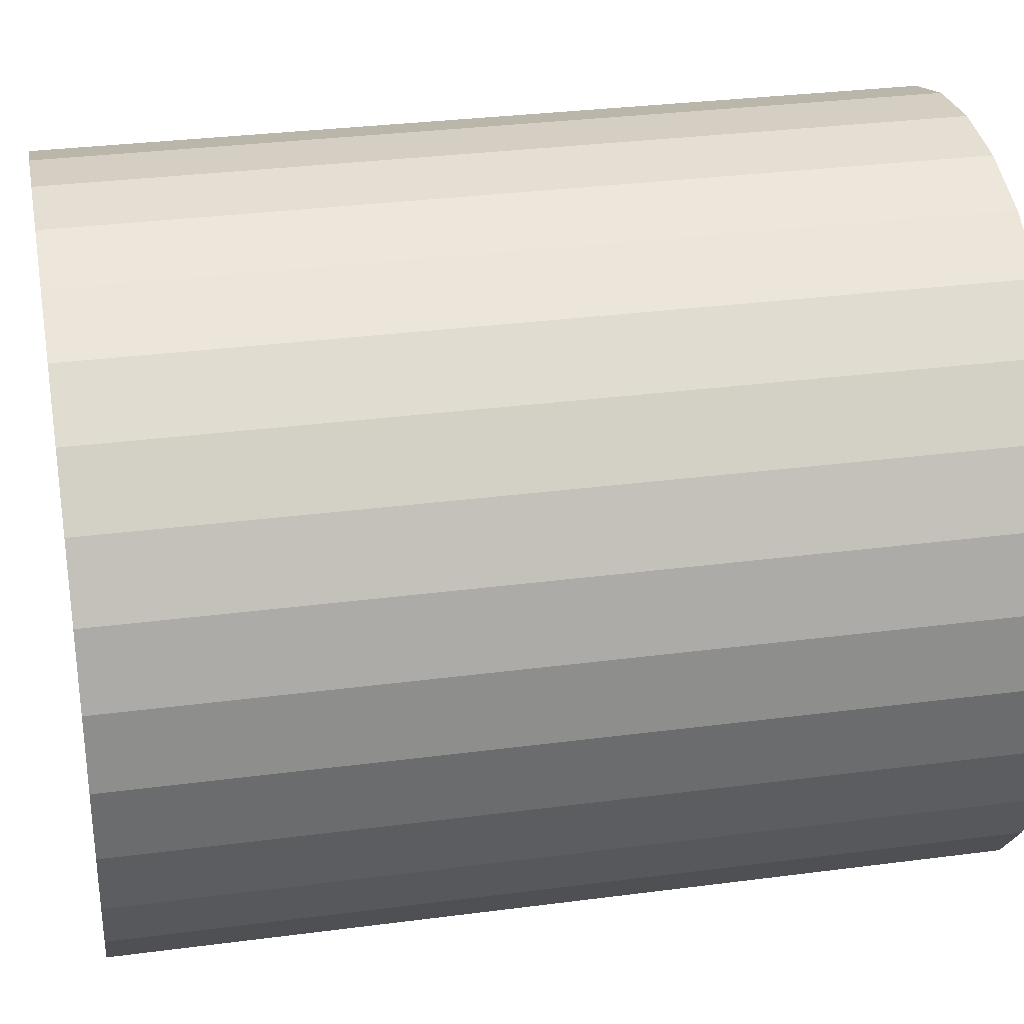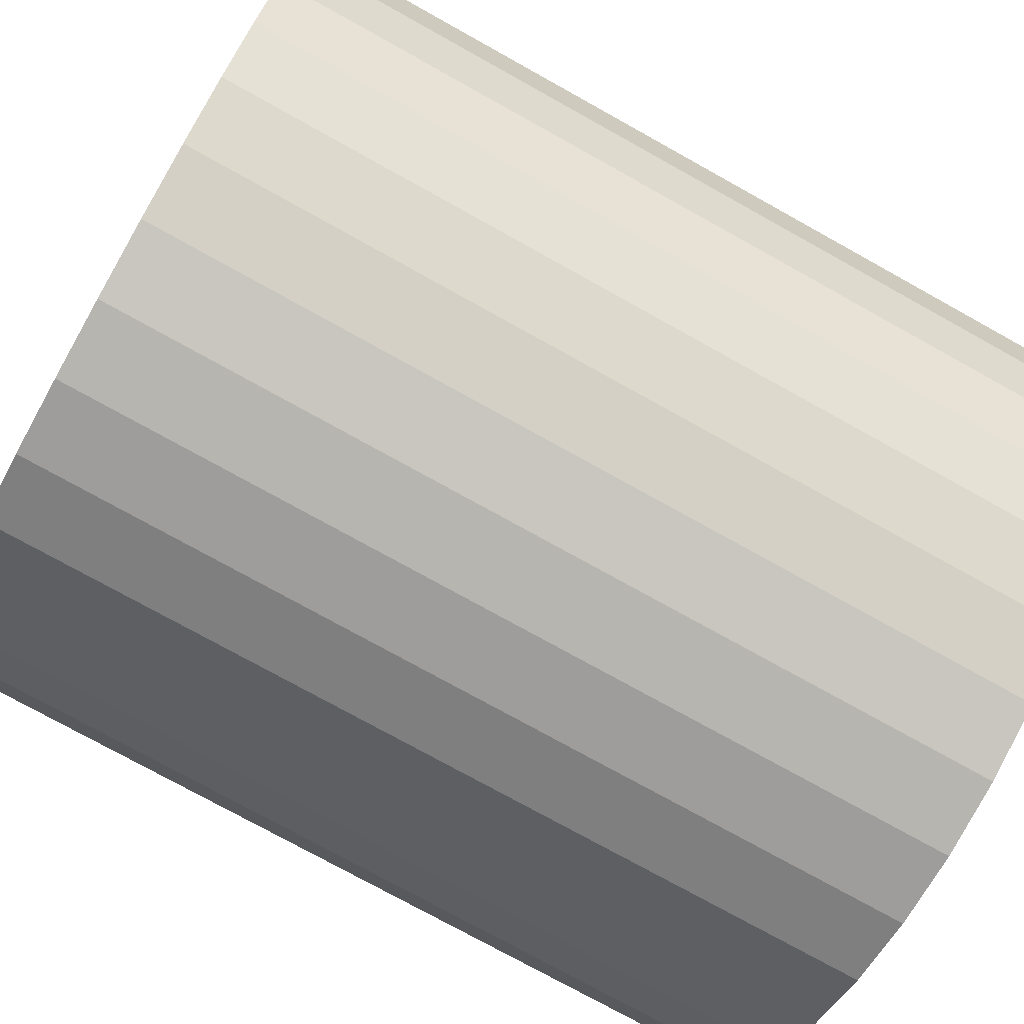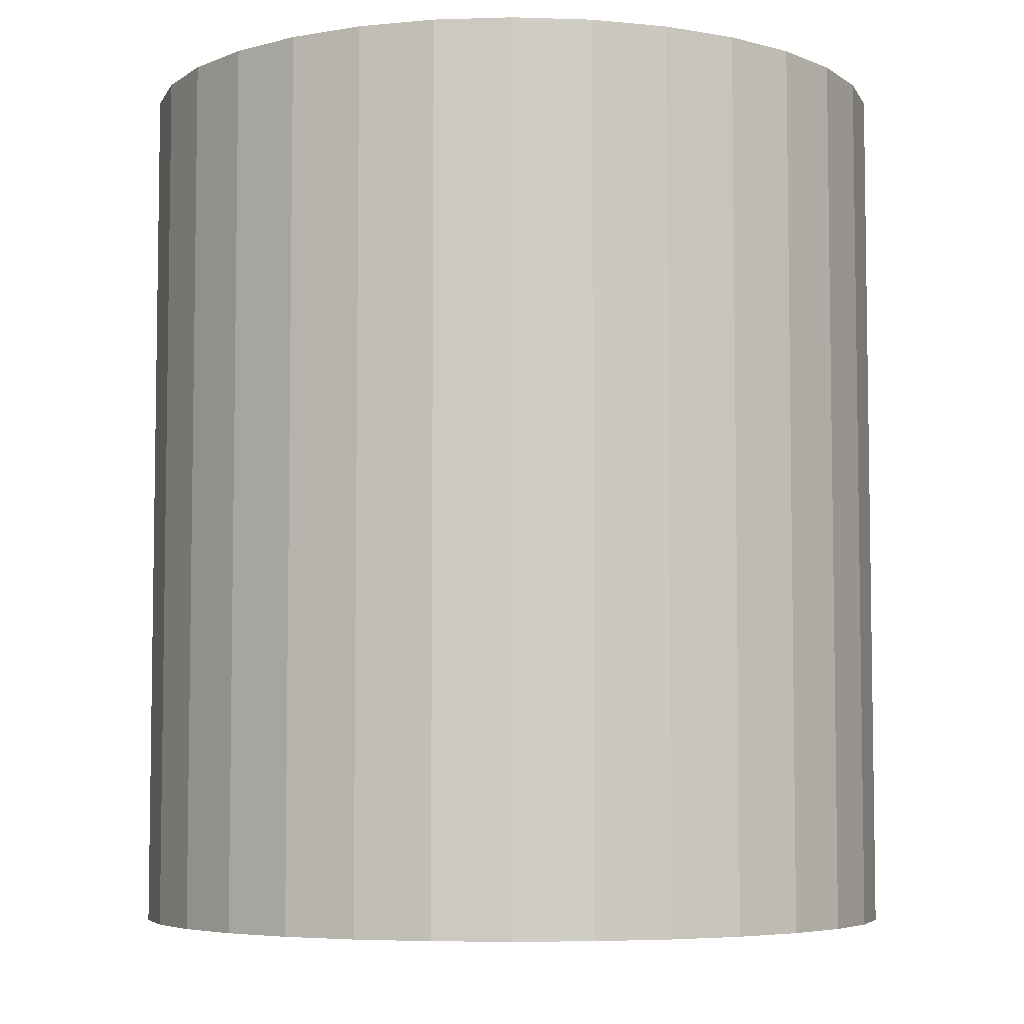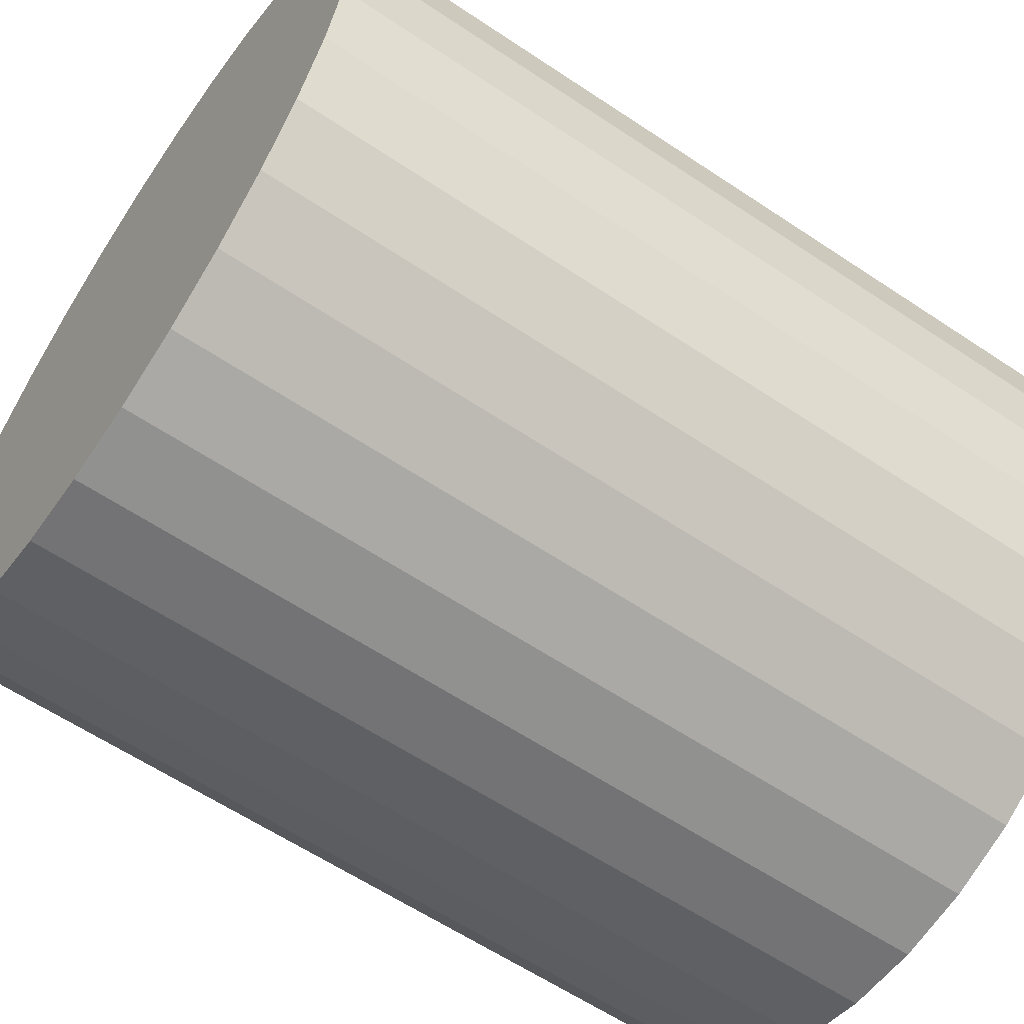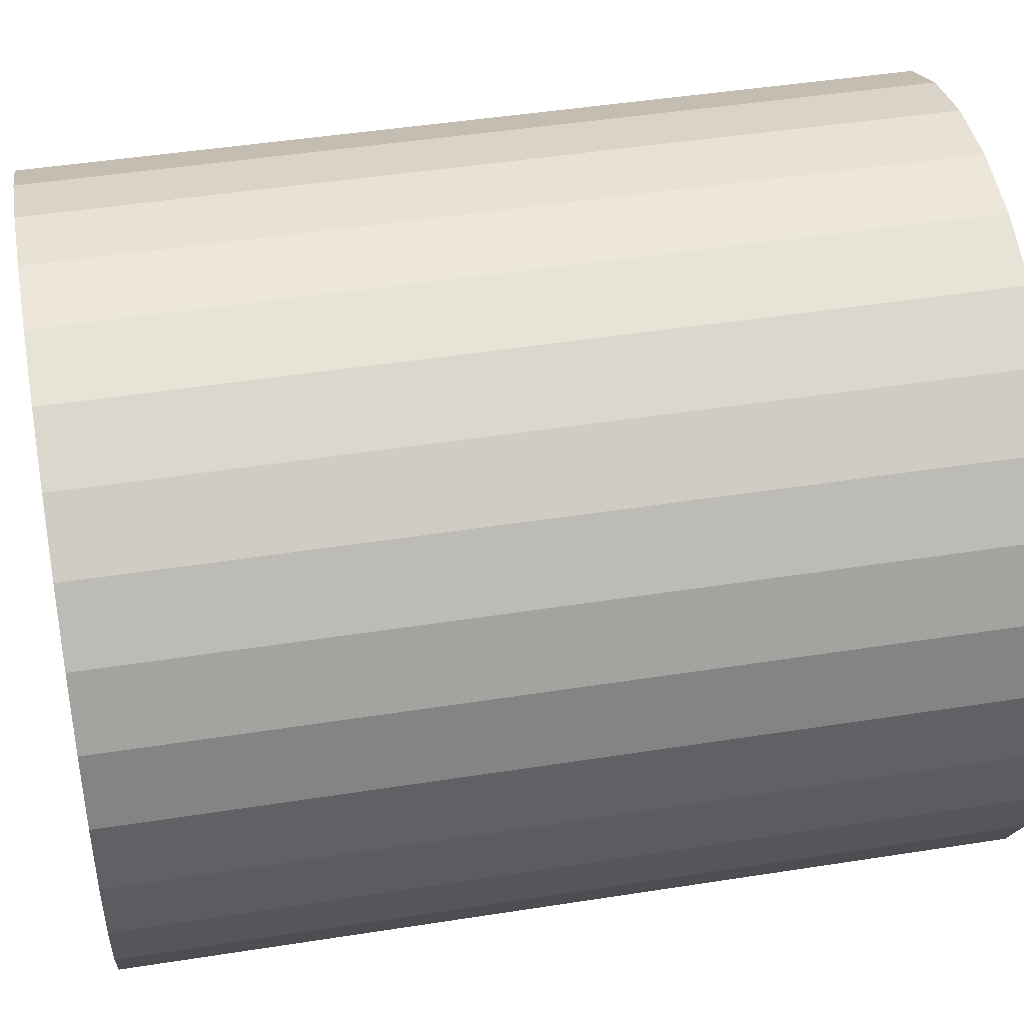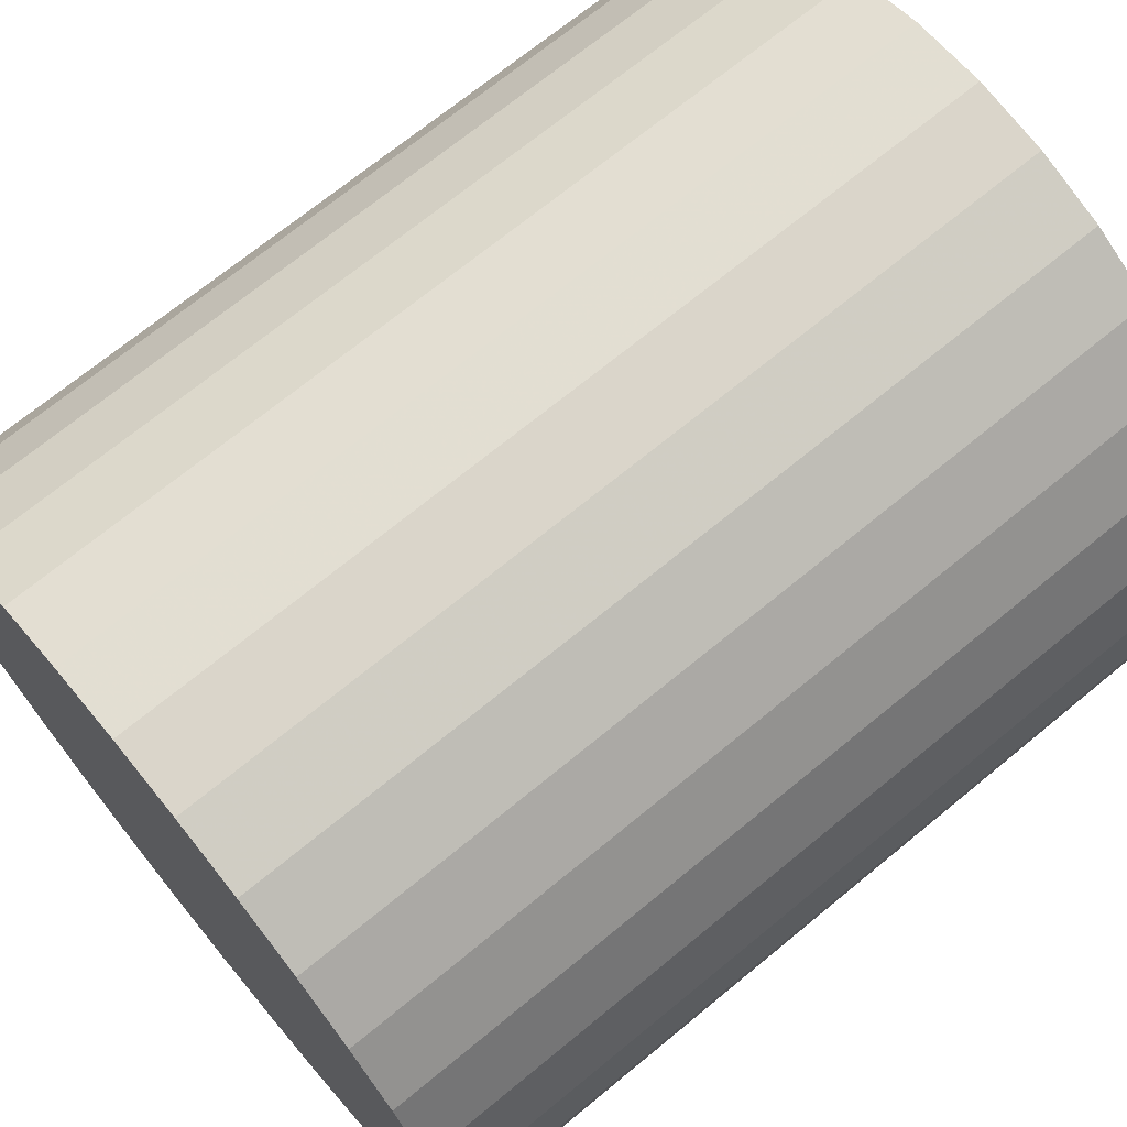
<metadata>
{"format":"obj","ext":"obj","renderer":"f3d","projection":"perspective","resolution":1024,"background":"white","views":[{"elev":31.2,"azim":79.4,"up":"+Y"},{"elev":-75.9,"azim":-119.1,"up":"+Y"},{"elev":-5.7,"azim":179.9,"up":"+Z"},{"elev":-61.0,"azim":55.7,"up":"+Y"},{"elev":46.0,"azim":-100.2,"up":"+Y"},{"elev":70.5,"azim":50.6,"up":"+Y"}]}
</metadata>
<code>
v 0 0 -0.02706
v 0.02405 0 -0.02706
v 0.02405 0 0.02706
v 0 0 0.02706
v 0.02359 0.004692 -0.02706
v 0.02359 0.004692 0.02706
v 0.02222 0.009204 -0.02706
v 0.02222 0.009204 0.02706
v 0.02 0.01336 -0.02706
v 0.02 0.01336 0.02706
v 0.01701 0.01701 -0.02706
v 0.01701 0.01701 0.02706
v 0.01336 0.02 -0.02706
v 0.01336 0.02 0.02706
v 0.009204 0.02222 -0.02706
v 0.009204 0.02222 0.02706
v 0.004692 0.02359 -0.02706
v 0.004692 0.02359 0.02706
v 0 0.02405 -0.02706
v 0 0.02405 0.02706
v -0.004692 0.02359 -0.02706
v -0.004692 0.02359 0.02706
v -0.009204 0.02222 -0.02706
v -0.009204 0.02222 0.02706
v -0.01336 0.02 -0.02706
v -0.01336 0.02 0.02706
v -0.01701 0.01701 -0.02706
v -0.01701 0.01701 0.02706
v -0.02 0.01336 -0.02706
v -0.02 0.01336 0.02706
v -0.02222 0.009204 -0.02706
v -0.02222 0.009204 0.02706
v -0.02359 0.004692 -0.02706
v -0.02359 0.004692 0.02706
v -0.02405 0 -0.02706
v -0.02405 0 0.02706
v -0.02359 -0.004692 -0.02706
v -0.02359 -0.004692 0.02706
v -0.02222 -0.009204 -0.02706
v -0.02222 -0.009204 0.02706
v -0.02 -0.01336 -0.02706
v -0.02 -0.01336 0.02706
v -0.01701 -0.01701 -0.02706
v -0.01701 -0.01701 0.02706
v -0.01336 -0.02 -0.02706
v -0.01336 -0.02 0.02706
v -0.009204 -0.02222 -0.02706
v -0.009204 -0.02222 0.02706
v -0.004692 -0.02359 -0.02706
v -0.004692 -0.02359 0.02706
v -0 -0.02405 -0.02706
v -0 -0.02405 0.02706
v 0.004692 -0.02359 -0.02706
v 0.004692 -0.02359 0.02706
v 0.009204 -0.02222 -0.02706
v 0.009204 -0.02222 0.02706
v 0.01336 -0.02 -0.02706
v 0.01336 -0.02 0.02706
v 0.01701 -0.01701 -0.02706
v 0.01701 -0.01701 0.02706
v 0.02 -0.01336 -0.02706
v 0.02 -0.01336 0.02706
v 0.02222 -0.009204 -0.02706
v 0.02222 -0.009204 0.02706
v 0.02359 -0.004692 -0.02706
v 0.02359 -0.004692 0.02706
f 2 1 5
f 2 5 3
f 3 5 6
f 3 6 4
f 5 1 7
f 5 7 6
f 6 7 8
f 6 8 4
f 7 1 9
f 7 9 8
f 8 9 10
f 8 10 4
f 9 1 11
f 9 11 10
f 10 11 12
f 10 12 4
f 11 1 13
f 11 13 12
f 12 13 14
f 12 14 4
f 13 1 15
f 13 15 14
f 14 15 16
f 14 16 4
f 15 1 17
f 15 17 16
f 16 17 18
f 16 18 4
f 17 1 19
f 17 19 18
f 18 19 20
f 18 20 4
f 19 1 21
f 19 21 20
f 20 21 22
f 20 22 4
f 21 1 23
f 21 23 22
f 22 23 24
f 22 24 4
f 23 1 25
f 23 25 24
f 24 25 26
f 24 26 4
f 25 1 27
f 25 27 26
f 26 27 28
f 26 28 4
f 27 1 29
f 27 29 28
f 28 29 30
f 28 30 4
f 29 1 31
f 29 31 30
f 30 31 32
f 30 32 4
f 31 1 33
f 31 33 32
f 32 33 34
f 32 34 4
f 33 1 35
f 33 35 34
f 34 35 36
f 34 36 4
f 35 1 37
f 35 37 36
f 36 37 38
f 36 38 4
f 37 1 39
f 37 39 38
f 38 39 40
f 38 40 4
f 39 1 41
f 39 41 40
f 40 41 42
f 40 42 4
f 41 1 43
f 41 43 42
f 42 43 44
f 42 44 4
f 43 1 45
f 43 45 44
f 44 45 46
f 44 46 4
f 45 1 47
f 45 47 46
f 46 47 48
f 46 48 4
f 47 1 49
f 47 49 48
f 48 49 50
f 48 50 4
f 49 1 51
f 49 51 50
f 50 51 52
f 50 52 4
f 51 1 53
f 51 53 52
f 52 53 54
f 52 54 4
f 53 1 55
f 53 55 54
f 54 55 56
f 54 56 4
f 55 1 57
f 55 57 56
f 56 57 58
f 56 58 4
f 57 1 59
f 57 59 58
f 58 59 60
f 58 60 4
f 59 1 61
f 59 61 60
f 60 61 62
f 60 62 4
f 61 1 63
f 61 63 62
f 62 63 64
f 62 64 4
f 63 1 65
f 63 65 64
f 64 65 66
f 64 66 4
f 65 1 2
f 65 2 66
f 66 2 3
f 66 3 4

</code>
